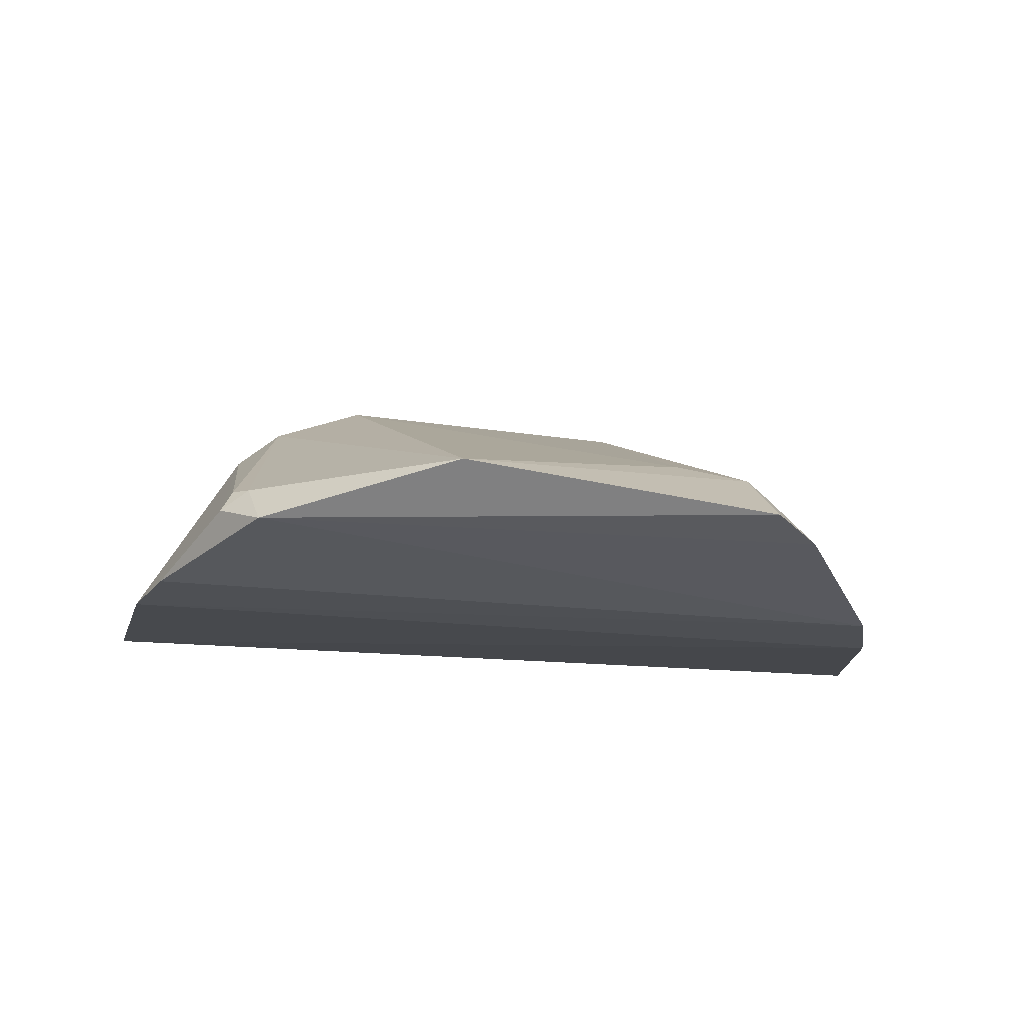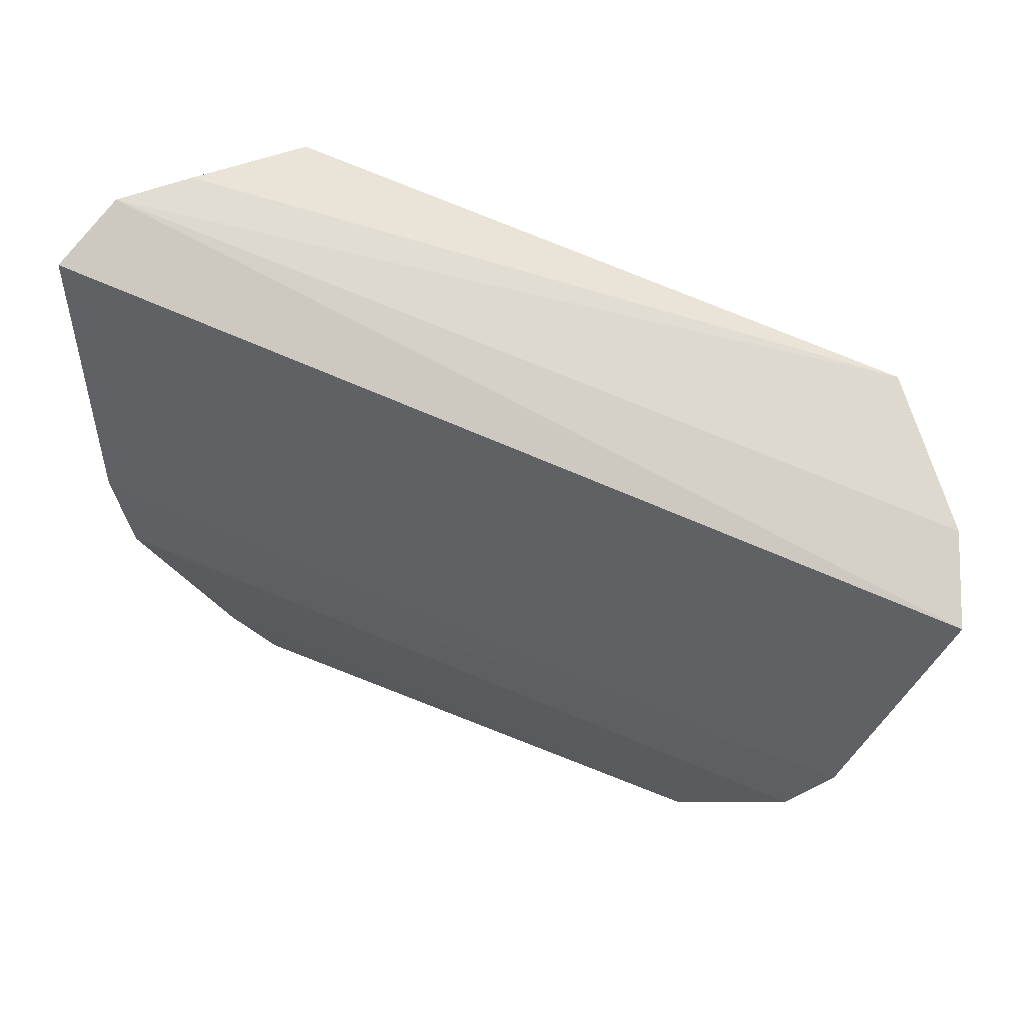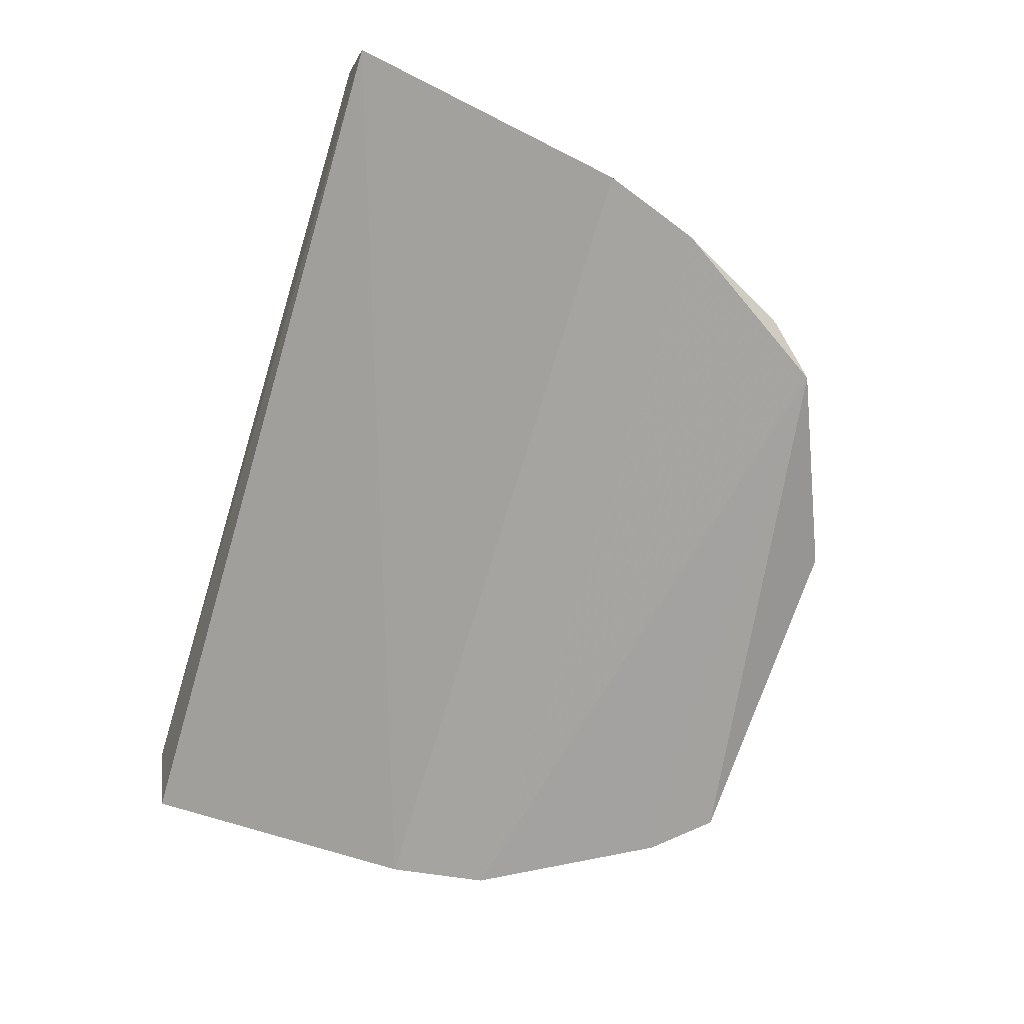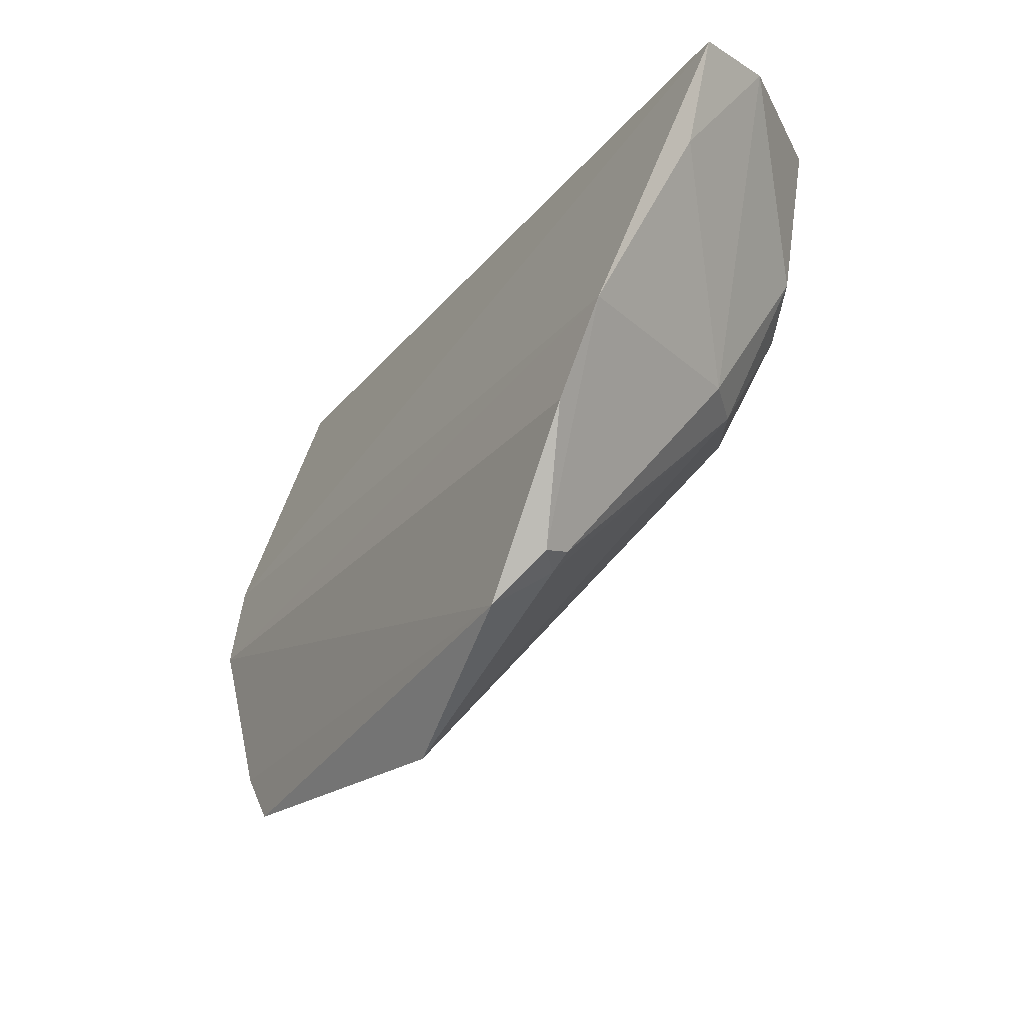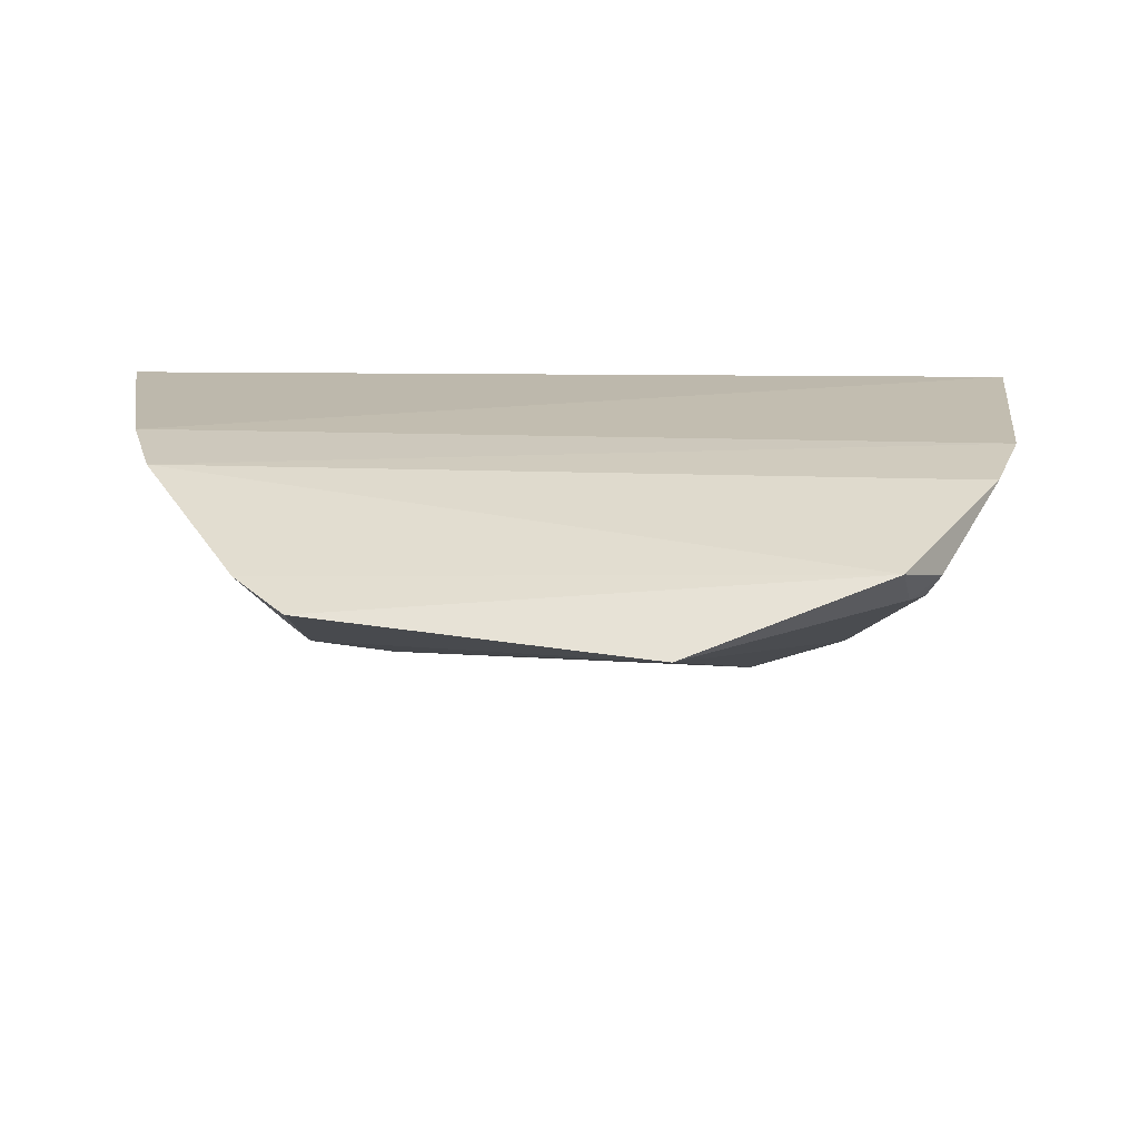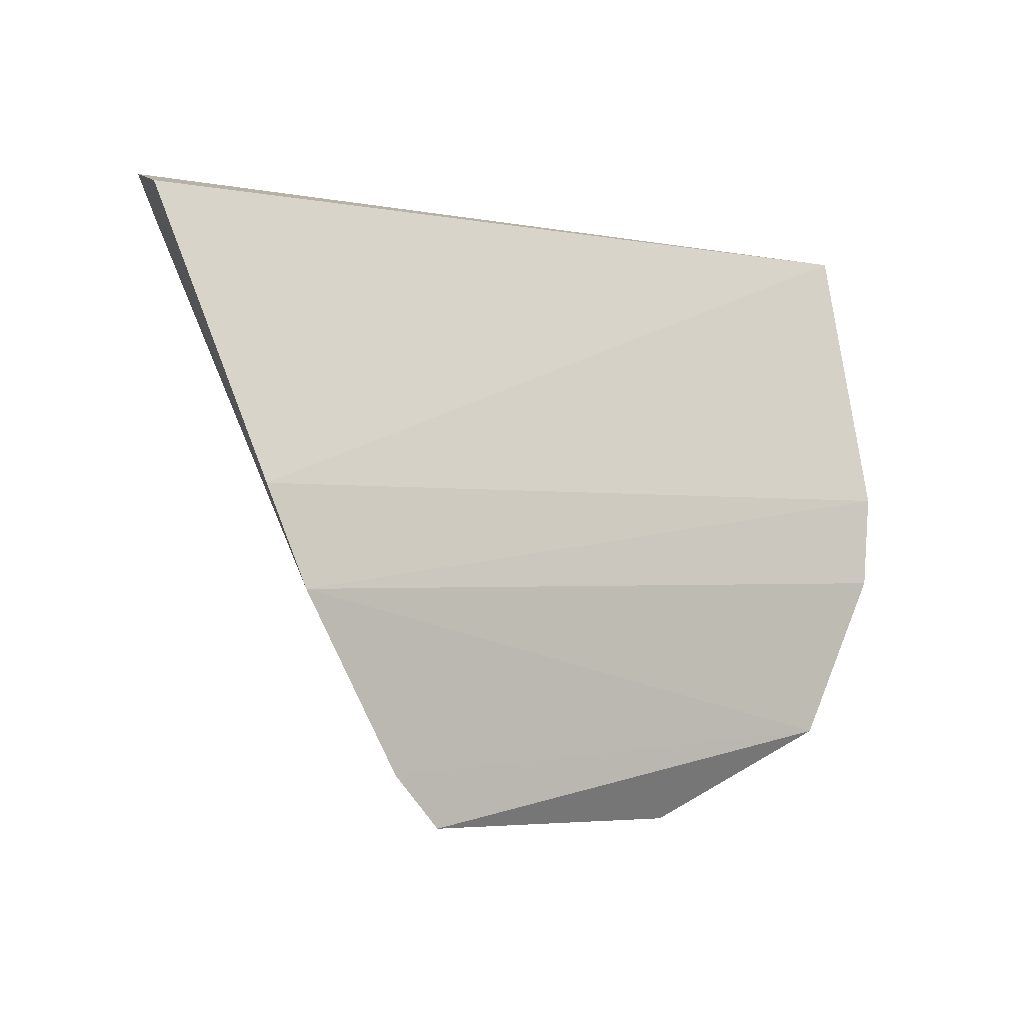
<metadata>
{"format":"obj","ext":"obj","renderer":"f3d","projection":"perspective","resolution":1024,"background":"white","views":[{"elev":-31.8,"azim":-6.2,"up":"+Z"},{"elev":71.4,"azim":-156.9,"up":"+Y"},{"elev":-72.5,"azim":-106.4,"up":"+Z"},{"elev":-24.3,"azim":-118.5,"up":"+Y"},{"elev":-53.7,"azim":179.5,"up":"+Y"},{"elev":-0.9,"azim":140.2,"up":"+Y"}]}
</metadata>
<code>
v 0.03568 0.02565 0.117
v 0.049 0.02536 0.1004
v -0.02465 0.0253 0.1002
v -0.0213 0.002384 0.09196
v 0.03104 -0.02301 0.08921
v 0.04481 0.002798 0.09152
v -0.008883 0.01099 0.1161
v 0.04683 0.0269 0.1065
v 0.04269 -0.004835 0.08959
v -0.01362 0.02628 0.1166
v -0.01339 0.002469 0.1075
v 0.02182 0.007261 0.1157
v -0.01029 -0.01799 0.08925
v 0.03379 0.01314 0.1145
v -0.02186 0.02619 0.1069
v 0.04232 0.02667 0.1106
v 0.005514 -0.02458 0.09173
v 0.03493 -0.01875 0.08924
v -0.01868 -0.005143 0.09019
v 0.03629 0.01487 0.1131
v 0.03026 -0.01649 0.09644
v 0.02998 0.01037 0.1154
v -0.02292 0.01697 0.09927
v -0.01259 0.01425 0.1153
v -0.002589 0.00368 0.1147
v -0.01273 -0.0138 0.09411
v 0.04617 0.02324 0.1049
v 0.03179 -0.01658 0.09478
v 0.02961 0.002224 0.1099
v -0.00988 0.002152 0.1106
v 0.02458 -0.01569 0.09799
v -0.01139 -0.01503 0.09363
v -0.01358 -0.01443 0.0919
f 6 3 2
f 6 4 3
f 8 2 3
f 8 6 2
f 9 4 6
f 10 7 1
f 12 1 7
f 15 10 8
f 15 8 3
f 16 10 1
f 16 1 8
f 16 8 10
f 17 13 5
f 18 13 9
f 18 5 13
f 19 4 9
f 19 9 13
f 20 8 1
f 20 1 14
f 20 18 9
f 21 17 5
f 22 14 1
f 22 1 12
f 22 21 14
f 23 15 3
f 23 3 4
f 23 4 11
f 23 11 15
f 24 15 11
f 24 7 10
f 24 10 15
f 25 12 7
f 27 20 9
f 27 8 20
f 27 9 6
f 27 6 8
f 28 21 5
f 28 5 18
f 28 18 20
f 28 20 14
f 28 14 21
f 29 22 12
f 29 12 21
f 29 21 22
f 30 24 11
f 30 7 24
f 30 25 7
f 30 11 26
f 30 17 25
f 31 21 12
f 31 12 25
f 31 25 17
f 31 17 21
f 32 13 17
f 32 30 26
f 32 17 30
f 33 19 13
f 33 32 26
f 33 13 32
f 33 4 19
f 33 26 11
f 33 11 4

</code>
